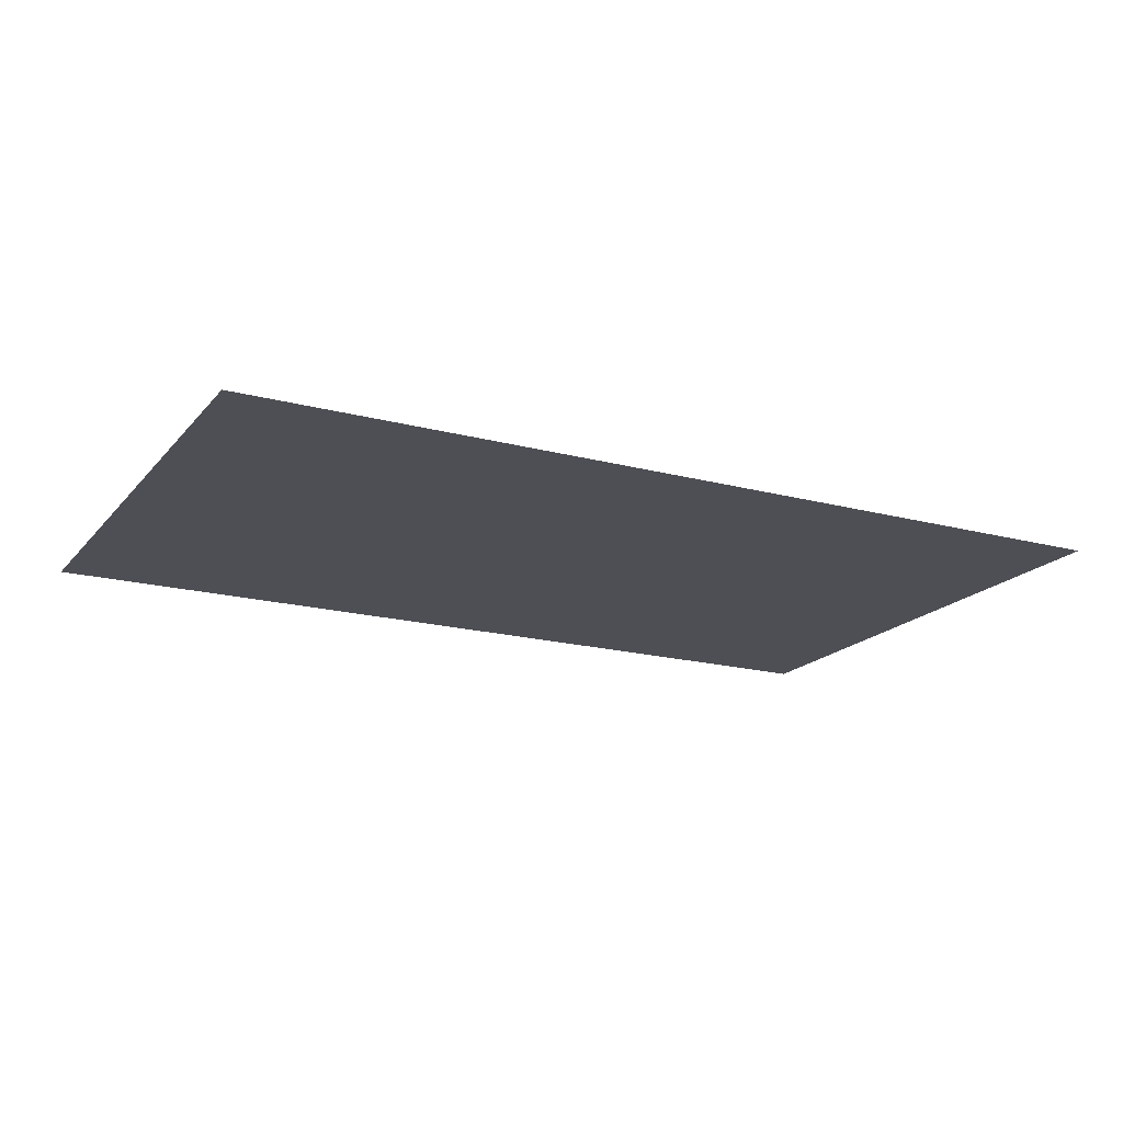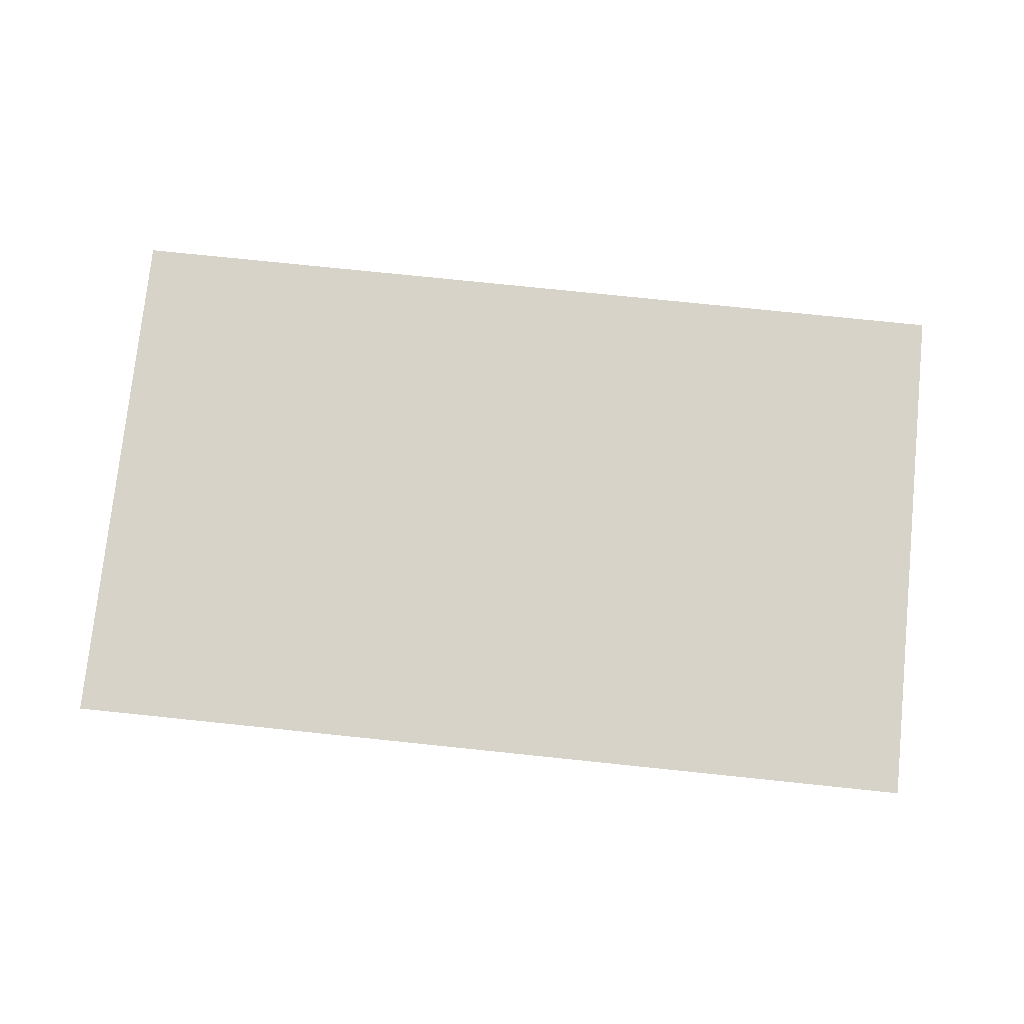
<metadata>
{"format":"obj","ext":"obj","renderer":"f3d","projection":"perspective","resolution":1024,"background":"white","views":[{"elev":-18.3,"azim":152.8,"up":"+Z"},{"elev":76.6,"azim":5.9,"up":"+Z"}]}
</metadata>
<code>
v -1.909 0.5312 0
v -1.955 0.488 0
v -1.966 0.5056 0
v -1.972 0.5259 0
v -1.909 0.5312 0
v -1.972 0.5259 0
v -1.97 0.547 0
v -1.961 0.5662 0
v -1.81 0.4353 0
v -1.848 0.3856 0
v -1.955 0.488 0
v -1.909 0.5312 0
v -1.909 0.5312 0
v -1.961 0.5662 0
v -1.947 0.5814 0
v -1.784 0.6041 0
v -1.947 0.5814 0
v -1.749 0.6242 0
v -1.784 0.6041 0
v -1.708 0.3511 0
v -1.739 0.2965 0
v -1.848 0.3856 0
v -1.81 0.4353 0
v -1.602 0.2791 0
v -1.626 0.2211 0
v -1.739 0.2965 0
v -1.708 0.3511 0
v -1.492 0.2195 0
v -1.509 0.1593 0
v -1.626 0.2211 0
v -1.602 0.2791 0
v -1.603 0.7092 0
v -1.419 0.8884 0
v -1.569 0.7287 0
v -1.603 0.7092 0
v -1.749 0.6242 0
v -1.947 0.5814 0
v -1.419 0.8884 0
v -1.387 0.8344 0
v -1.569 0.7287 0
v -1.419 0.8884 0
v -1.407 0.8936 0
v -1.387 0.8344 0
v -1.407 0.8936 0
v -1.396 0.8963 0
v -1.382 0.8966 0
v -1.378 0.1727 0
v -1.389 0.111 0
v -1.509 0.1593 0
v -1.492 0.2195 0
v -1.387 0.8344 0
v -1.382 0.8966 0
v -1.364 0.8923 0
v -1.348 0.8831 0
v -1.316 0.7674 0
v -1.387 0.8344 0
v -1.348 0.8831 0
v -1.276 0.8162 0
v -1.26 0.1389 0
v -1.267 0.0766 0
v -1.389 0.111 0
v -1.378 0.1727 0
v -1.245 0.7093 0
v -1.316 0.7674 0
v -1.276 0.8162 0
v -1.211 0.7617 0
v -1.177 0.66 0
v -1.245 0.7093 0
v -1.211 0.7617 0
v -1.147 0.7155 0
v -1.138 0.1183 0
v -1.141 0.0559 0
v -1.267 0.0766 0
v -1.26 0.1389 0
v -1.11 0.6196 0
v -1.177 0.66 0
v -1.147 0.7155 0
v -1.086 0.6776 0
v -1.045 0.5881 0
v -1.11 0.6196 0
v -1.086 0.6776 0
v -1.026 0.6481 0
v -1.012 0.1114 0
v -1.012 0.04895 0
v -1.141 0.0559 0
v -1.138 0.1183 0
v -0.9815 0.5655 0
v -1.045 0.5881 0
v -1.026 0.6481 0
v -0.9686 0.627 0
v -0.9283 0.1144 0
v -0.9272 0.0519 0
v -1.012 0.04895 0
v -1.012 0.1114 0
v -0.9198 0.5521 0
v -0.9815 0.5655 0
v -0.9686 0.627 0
v -0.9132 0.6142 0
v -0.8599 0.5475 0
v -0.9198 0.5521 0
v -0.9132 0.6142 0
v -0.8599 0.61 0
v -0.8424 0.1233 0
v -0.8404 0.06065 0
v -0.9272 0.0519 0
v -0.9283 0.1144 0
v -0.7812 0.5559 0
v -0.8599 0.5475 0
v -0.8599 0.61 0
v -0.7912 0.6179 0
v -0.7547 0.1383 0
v -0.7521 0.07525 0
v -0.8404 0.06065 0
v -0.8424 0.1233 0
v -0.7057 0.5812 0
v -0.7812 0.5559 0
v -0.7912 0.6179 0
v -0.7249 0.6417 0
v -0.6651 0.1593 0
v -0.6625 0.0956 0
v -0.7521 0.07525 0
v -0.7547 0.1383 0
v -0.6334 0.6233 0
v -0.7057 0.5812 0
v -0.7249 0.6417 0
v -0.661 0.6813 0
v -0.5736 0.1865 0
v -0.5715 0.1217 0
v -0.6625 0.0956 0
v -0.6651 0.1593 0
v -0.5645 0.6825 0
v -0.6334 0.6233 0
v -0.661 0.6813 0
v -0.5996 0.7365 0
v -0.4989 0.7587 0
v -0.5645 0.6825 0
v -0.5996 0.7365 0
v -0.5407 0.8074 0
v -0.4802 0.22 0
v -0.4793 0.1537 0
v -0.5715 0.1217 0
v -0.5736 0.1865 0
v -0.4365 0.8521 0
v -0.4989 0.7587 0
v -0.5407 0.8074 0
v -0.4845 0.894 0
v -0.3848 0.26 0
v -0.3857 0.1913 0
v -0.4793 0.1537 0
v -0.4802 0.22 0
v -0.3775 0.9627 0
v -0.4365 0.8521 0
v -0.4845 0.894 0
v -0.4309 0.996 0
v -0.3219 1.091 0
v -0.3775 0.9627 0
v -0.4309 0.996 0
v -0.38 1.114 0
v -0.3219 1.091 0
v -0.38 1.114 0
v -0.3721 1.128 0
v -0.3609 1.139 0
v -0.3219 1.091 0
v -0.3609 1.139 0
v -0.3473 1.148 0
v -0.3316 1.152 0
v -0.3219 1.091 0
v -0.3316 1.152 0
v -0.3219 1.153 0
v -0.3082 1.152 0
v -0.2875 0.3063 0
v -0.2912 0.2347 0
v -0.3857 0.1913 0
v -0.3848 0.26 0
v -0.3219 1.091 0
v -0.3082 1.152 0
v -0.2953 1.147 0
v -0.2837 1.14 0
v 0 0.125 0
v 0 0.0625 0
v -0.01295 0.06385 0
v -0.02545 0.0679 0
v 0 0.125 0
v -0.02545 0.0679 0
v -0.2912 0.2347 0
v -0.2875 0.3063 0
v 0 0.7 0
v -0.2737 1.13 0
v 0 0.7983 0
v -0.3219 1.091 0
v -0.2837 1.14 0
v -0.2737 1.13 0
v 0 0.7 0
v -1.749 0.6242 0
v -1.669 0.5596 0
v -1.691 0.5295 0
v -1.784 0.6041 0
v -1.669 0.5596 0
v -1.566 0.4864 0
v -1.585 0.4551 0
v -1.691 0.5295 0
v -1.564 0.67 0
v -1.603 0.7092 0
v -1.569 0.7287 0
v -1.564 0.67 0
v -1.569 0.7287 0
v -1.538 0.6974 0
v -1.466 0.5797 0
v -1.566 0.4864 0
v -1.464 0.4244 0
v -1.481 0.392 0
v -1.585 0.4551 0
v -1.466 0.5797 0
v -1.538 0.6974 0
v -1.443 0.6097 0
v -1.368 0.5023 0
v -1.464 0.4244 0
v -1.364 0.3734 0
v -1.377 0.3402 0
v -1.481 0.392 0
v -1.368 0.5023 0
v -1.443 0.6097 0
v -1.348 0.5343 0
v -1.271 0.4375 0
v -1.364 0.3734 0
v -1.265 0.3336 0
v -1.275 0.2997 0
v -1.377 0.3402 0
v -1.271 0.4375 0
v -1.348 0.5343 0
v -1.255 0.4713 0
v -1.175 0.3856 0
v -1.265 0.3336 0
v -1.168 0.3049 0
v -1.174 0.2707 0
v -1.275 0.2997 0
v -1.175 0.3856 0
v -1.255 0.4713 0
v -1.162 0.4209 0
v -1.08 0.3465 0
v -1.168 0.3049 0
v -1.072 0.2873 0
v -1.075 0.2529 0
v -1.174 0.2707 0
v -1.08 0.3465 0
v -1.162 0.4209 0
v -1.071 0.3828 0
v -0.9864 0.3202 0
v -1.072 0.2873 0
v -0.978 0.2809 0
v -0.9767 0.2465 0
v -1.075 0.2529 0
v -0.9864 0.3202 0
v -1.071 0.3828 0
v -0.9806 0.3573 0
v -0.8937 0.307 0
v -0.8937 0.307 0
v -0.9806 0.3573 0
v -0.8916 0.3444 0
v -0.8849 0.2856 0
v -0.8797 0.2515 0
v -0.9767 0.2465 0
v -0.978 0.2809 0
v -0.8916 0.3444 0
v -0.8085 0.3438 0
v -0.8074 0.3063 0
v -0.8937 0.307 0
v -0.7931 0.3014 0
v -0.7841 0.2678 0
v -0.8797 0.2515 0
v -0.8849 0.2856 0
v -0.8085 0.3438 0
v -0.7346 0.3528 0
v -0.7616 0.3108 0
v -0.8074 0.3063 0
v -0.7616 0.3108 0
v -0.6897 0.2955 0
v -0.7841 0.2678 0
v -0.7931 0.3014 0
v -0.7346 0.3528 0
v -0.6611 0.3709 0
v -0.6897 0.2955 0
v -0.7616 0.3108 0
v -0.6611 0.3709 0
v -0.588 0.398 0
v -0.5968 0.3345 0
v -0.6897 0.2955 0
v -0.588 0.398 0
v -0.5155 0.434 0
v -0.5054 0.3849 0
v -0.5968 0.3345 0
v -0.5054 0.3849 0
v -0.5155 0.434 0
v -0.4435 0.479 0
v -0.4435 0.479 0
v -0.3722 0.5329 0
v -0.4153 0.4466 0
v -0.5054 0.3849 0
v -0.3722 0.5329 0
v -0.3139 0.5843 0
v -0.3267 0.5198 0
v -0.4153 0.4466 0
v -0.288 0.5568 0
v -0.3267 0.5198 0
v -0.3139 0.5843 0
v -0.2681 0.6288 0
v -0.2524 0.5913 0
v -0.288 0.5568 0
v -0.2681 0.6288 0
v -0.2637 0.6327 0
v -0.2589 0.6351 0
v -0.2537 0.636 0
v -0.2524 0.5913 0
v -0.2637 0.6327 0
v -0.2435 0.6333 0
v 0 0.4152 0
v 0 0.3648 0
v -0.2485 0.6354 0
v -0.2485 0.6354 0
v 0 0.3648 0
v -0.2524 0.5913 0
v -0.2537 0.636 0
v -1.691 0.5295 0
v -1.909 0.5312 0
v -1.784 0.6041 0
v -1.669 0.5596 0
v -1.749 0.6242 0
v -1.603 0.7092 0
v -1.691 0.5295 0
v -1.585 0.4551 0
v -1.81 0.4353 0
v -1.909 0.5312 0
v -1.603 0.7092 0
v -1.564 0.67 0
v -1.566 0.4864 0
v -1.669 0.5596 0
v -1.585 0.4551 0
v -1.481 0.392 0
v -1.708 0.3511 0
v -1.81 0.4353 0
v -1.564 0.67 0
v -1.466 0.5797 0
v -1.464 0.4244 0
v -1.566 0.4864 0
v -1.481 0.392 0
v -1.377 0.3402 0
v -1.602 0.2791 0
v -1.708 0.3511 0
v -1.466 0.5797 0
v -1.368 0.5023 0
v -1.364 0.3734 0
v -1.464 0.4244 0
v -1.538 0.6974 0
v -1.569 0.7287 0
v -1.387 0.8344 0
v -1.316 0.7674 0
v -1.377 0.3402 0
v -1.275 0.2997 0
v -1.492 0.2195 0
v -1.602 0.2791 0
v -1.368 0.5023 0
v -1.271 0.4375 0
v -1.265 0.3336 0
v -1.364 0.3734 0
v -1.443 0.6097 0
v -1.538 0.6974 0
v -1.316 0.7674 0
v -1.245 0.7093 0
v -1.348 0.5343 0
v -1.443 0.6097 0
v -1.245 0.7093 0
v -1.177 0.66 0
v -1.275 0.2997 0
v -1.174 0.2707 0
v -1.378 0.1727 0
v -1.492 0.2195 0
v -1.271 0.4375 0
v -1.175 0.3856 0
v -1.168 0.3049 0
v -1.265 0.3336 0
v -1.255 0.4713 0
v -1.348 0.5343 0
v -1.177 0.66 0
v -1.11 0.6196 0
v -1.174 0.2707 0
v -1.075 0.2529 0
v -1.26 0.1389 0
v -1.378 0.1727 0
v -1.175 0.3856 0
v -1.08 0.3465 0
v -1.072 0.2873 0
v -1.168 0.3049 0
v -1.162 0.4209 0
v -1.255 0.4713 0
v -1.11 0.6196 0
v -1.045 0.5881 0
v -1.071 0.3828 0
v -1.162 0.4209 0
v -1.045 0.5881 0
v -0.9815 0.5655 0
v -1.08 0.3465 0
v -0.9864 0.3202 0
v -0.978 0.2809 0
v -1.072 0.2873 0
v -1.075 0.2529 0
v -0.9767 0.2465 0
v -1.138 0.1183 0
v -1.26 0.1389 0
v -0.9806 0.3573 0
v -1.071 0.3828 0
v -0.9815 0.5655 0
v -0.9198 0.5521 0
v -0.9864 0.3202 0
v -0.8937 0.307 0
v -0.8849 0.2856 0
v -0.978 0.2809 0
v -0.9767 0.2465 0
v -0.8797 0.2515 0
v -1.012 0.1114 0
v -1.138 0.1183 0
v -0.8916 0.3444 0
v -0.9806 0.3573 0
v -0.9198 0.5521 0
v -0.8599 0.5475 0
v -0.8937 0.307 0
v -0.8074 0.3063 0
v -0.7931 0.3014 0
v -0.8849 0.2856 0
v -0.8797 0.2515 0
v -0.7841 0.2678 0
v -0.9283 0.1144 0
v -1.012 0.1114 0
v -0.7931 0.3014 0
v -0.8074 0.3063 0
v -0.7616 0.3108 0
v -0.8085 0.3438 0
v -0.8916 0.3444 0
v -0.8599 0.5475 0
v -0.7346 0.3528 0
v -0.7841 0.2678 0
v -0.6897 0.2955 0
v -0.8424 0.1233 0
v -0.9283 0.1144 0
v -0.6897 0.2955 0
v -0.5968 0.3345 0
v -0.7547 0.1383 0
v -0.8424 0.1233 0
v -0.6611 0.3709 0
v -0.7346 0.3528 0
v -0.8599 0.5475 0
v -0.588 0.398 0
v -0.5968 0.3345 0
v -0.5054 0.3849 0
v -0.6651 0.1593 0
v -0.7547 0.1383 0
v -0.8599 0.5475 0
v -0.4435 0.479 0
v -0.5155 0.434 0
v -0.588 0.398 0
v -0.5054 0.3849 0
v -0.4153 0.4466 0
v -0.5736 0.1865 0
v -0.6651 0.1593 0
v -0.7812 0.5559 0
v -0.3722 0.5329 0
v -0.4435 0.479 0
v -0.8599 0.5475 0
v -0.4153 0.4466 0
v -0.3267 0.5198 0
v -0.4802 0.22 0
v -0.5736 0.1865 0
v -0.7057 0.5812 0
v -0.3139 0.5843 0
v -0.3722 0.5329 0
v -0.7812 0.5559 0
v -0.3267 0.5198 0
v -0.288 0.5568 0
v -0.3848 0.26 0
v -0.4802 0.22 0
v -0.6334 0.6233 0
v -0.2681 0.6288 0
v -0.3139 0.5843 0
v -0.7057 0.5812 0
v -0.5645 0.6825 0
v -0.2637 0.6327 0
v -0.2681 0.6288 0
v -0.6334 0.6233 0
v -0.4989 0.7587 0
v -0.2589 0.6351 0
v -0.2637 0.6327 0
v -0.5645 0.6825 0
v -0.4365 0.8521 0
v -0.2537 0.636 0
v -0.2589 0.6351 0
v -0.4989 0.7587 0
v -0.288 0.5568 0
v -0.2524 0.5913 0
v -0.2875 0.3063 0
v -0.3848 0.26 0
v -0.3775 0.9627 0
v -0.2485 0.6354 0
v -0.2537 0.636 0
v -0.4365 0.8521 0
v -0.3219 1.091 0
v -0.2435 0.6333 0
v -0.2485 0.6354 0
v -0.3775 0.9627 0
v 0 0.3648 0
v 0 0.125 0
v -0.2875 0.3063 0
v -0.2524 0.5913 0
v 0 0.7 0
v 0 0.4152 0
v -0.2435 0.6333 0
v -0.3219 1.091 0
v -2 0 0
v -2 1.2 0
v -1.972 0.5259 0
v -1.972 0.5259 0
v -2 1.2 0
v -1.97 0.547 0
v -2 0 0
v -1.972 0.5259 0
v -1.966 0.5056 0
v -1.97 0.547 0
v -2 1.2 0
v -1.961 0.5662 0
v -2 0 0
v -1.966 0.5056 0
v -1.955 0.488 0
v -1.961 0.5662 0
v -2 1.2 0
v -1.947 0.5814 0
v -2 0 0
v -1.955 0.488 0
v -1.848 0.3856 0
v -2 0 0
v -1.848 0.3856 0
v -1.739 0.2965 0
v -2 0 0
v -1.739 0.2965 0
v -1.626 0.2211 0
v -2 0 0
v -1.626 0.2211 0
v -1.509 0.1593 0
v -1.947 0.5814 0
v -2 1.2 0
v -1.419 0.8884 0
v -1.419 0.8884 0
v -2 1.2 0
v -1.407 0.8936 0
v -1.407 0.8936 0
v -2 1.2 0
v -1.396 0.8963 0
v -2 0 0
v -1.509 0.1593 0
v -1.389 0.111 0
v -1.396 0.8963 0
v -2 1.2 0
v -1.382 0.8966 0
v -2 0 0
v -1.389 0.111 0
v -1.267 0.0766 0
v -2 0 0
v -1.267 0.0766 0
v -1.141 0.0559 0
v -2 0 0
v -1.141 0.0559 0
v -1.012 0.04895 0
v -0.8599 0.61 0
v -0.9132 0.6142 0
v -0.9686 0.627 0
v -1.026 0.6481 0
v -0.7912 0.6179 0
v -0.8599 0.61 0
v -0.9686 0.627 0
v -1.086 0.6776 0
v -0.7249 0.6417 0
v -0.7912 0.6179 0
v -1.026 0.6481 0
v -1.147 0.7155 0
v -0.661 0.6813 0
v -0.7249 0.6417 0
v -1.086 0.6776 0
v -1.211 0.7617 0
v -0.5996 0.7365 0
v -0.661 0.6813 0
v -1.147 0.7155 0
v -1.276 0.8162 0
v -0.5407 0.8074 0
v -0.5996 0.7365 0
v -1.211 0.7617 0
v -1.348 0.8831 0
v -0.4845 0.894 0
v -0.5407 0.8074 0
v -1.276 0.8162 0
v -1.364 0.8923 0
v -0.4309 0.996 0
v -0.4845 0.894 0
v -1.348 0.8831 0
v -1.382 0.8966 0
v -0.38 1.114 0
v -0.4309 0.996 0
v -1.364 0.8923 0
v -2 1.2 0
v -0.3721 1.128 0
v -0.38 1.114 0
v -1.382 0.8966 0
v -0.3721 1.128 0
v -2 1.2 0
v -0.3609 1.139 0
v -0.3609 1.139 0
v -2 1.2 0
v -0.3473 1.148 0
v -0.3473 1.148 0
v -2 1.2 0
v -0.3316 1.152 0
v -0.02545 0.0679 0
v -0.4793 0.1537 0
v -0.3857 0.1913 0
v -0.02545 0.0679 0
v -0.3857 0.1913 0
v -0.2912 0.2347 0
v 0 0 0
v -2 0 0
v -1.012 0.04895 0
v -0.9272 0.0519 0
v 0 0 0
v -0.9272 0.0519 0
v -0.8404 0.06065 0
v 0 0 0
v -0.01295 0.06385 0
v 0 0.0625 0
v 0 0 0
v -0.02545 0.0679 0
v -0.01295 0.06385 0
v 0 0 0
v -0.8404 0.06065 0
v -0.7521 0.07525 0
v 0 0 0
v -0.7521 0.07525 0
v -0.6625 0.0956 0
v 0 0 0
v -0.6625 0.0956 0
v -0.5715 0.1217 0
v -0.5715 0.1217 0
v -0.4793 0.1537 0
v -0.02545 0.0679 0
v 0 0 0
v -0.2737 1.13 0
v -0.2837 1.14 0
v 0 1.2 0
v -0.2837 1.14 0
v -0.2953 1.147 0
v 0 1.2 0
v 0 0.7983 0
v -0.2737 1.13 0
v 0 1.2 0
v -0.3082 1.152 0
v -0.3219 1.153 0
v 0 1.2 0
v -0.2953 1.147 0
v -0.3082 1.152 0
v 0 1.2 0
v -2 1.2 0
v 0 1.2 0
v -0.3219 1.153 0
v -0.3316 1.152 0
g mesh6932112
f 1 2 3
f 3 4 1
f 5 6 7
f 7 8 5
f 9 10 11
f 11 12 9
f 13 14 15
f 15 16 13
f 17 18 19
f 20 21 22
f 22 23 20
f 24 25 26
f 26 27 24
f 28 29 30
f 30 31 28
f 32 33 34
f 35 36 37
f 37 38 35
f 39 40 41
f 41 42 39
f 43 44 45
f 45 46 43
f 47 48 49
f 49 50 47
f 51 52 53
f 53 54 51
f 55 56 57
f 57 58 55
f 59 60 61
f 61 62 59
f 63 64 65
f 65 66 63
f 67 68 69
f 69 70 67
f 71 72 73
f 73 74 71
f 75 76 77
f 77 78 75
f 79 80 81
f 81 82 79
f 83 84 85
f 85 86 83
f 87 88 89
f 89 90 87
f 91 92 93
f 93 94 91
f 95 96 97
f 97 98 95
f 99 100 101
f 101 102 99
f 103 104 105
f 105 106 103
f 107 108 109
f 109 110 107
f 111 112 113
f 113 114 111
f 115 116 117
f 117 118 115
f 119 120 121
f 121 122 119
f 123 124 125
f 125 126 123
f 127 128 129
f 129 130 127
f 131 132 133
f 133 134 131
f 135 136 137
f 137 138 135
f 139 140 141
f 141 142 139
f 143 144 145
f 145 146 143
f 147 148 149
f 149 150 147
f 151 152 153
f 153 154 151
f 155 156 157
f 157 158 155
f 159 160 161
f 161 162 159
f 163 164 165
f 165 166 163
f 167 168 169
f 169 170 167
f 171 172 173
f 173 174 171
f 175 176 177
f 177 178 175
f 179 180 181
f 181 182 179
f 183 184 185
f 185 186 183
f 187 188 189
f 190 191 192
f 192 193 190
f 194 195 196
f 196 197 194
f 198 199 200
f 200 201 198
f 202 203 204
f 205 206 207
f 207 208 205
f 209 210 211
f 211 212 209
f 213 214 215
f 215 216 213
f 217 218 219
f 219 220 217
f 221 222 223
f 223 224 221
f 225 226 227
f 227 228 225
f 229 230 231
f 231 232 229
f 233 234 235
f 235 236 233
f 237 238 239
f 239 240 237
f 241 242 243
f 243 244 241
f 245 246 247
f 247 248 245
f 249 250 251
f 251 252 249
f 253 254 255
f 255 256 253
f 257 258 259
f 260 261 262
f 262 263 260
f 264 265 266
f 266 267 264
f 268 269 270
f 270 271 268
f 272 273 274
f 274 275 272
f 276 277 278
f 278 279 276
f 280 281 282
f 282 283 280
f 284 285 286
f 286 287 284
f 288 289 290
f 290 291 288
f 292 293 294
f 295 296 297
f 297 298 295
f 299 300 301
f 301 302 299
f 303 304 305
f 305 306 303
f 307 308 309
f 309 310 307
f 311 312 313
f 313 314 311
f 315 316 317
f 317 318 315
f 319 320 321
f 321 322 319
f 323 324 325
f 326 327 328
f 329 330 331
f 331 332 329
f 333 334 335
f 335 336 333
f 337 338 339
f 339 340 337
f 341 342 343
f 343 344 341
f 345 346 347
f 347 348 345
f 349 350 351
f 351 352 349
f 353 354 355
f 355 356 353
f 357 358 359
f 359 360 357
f 361 362 363
f 363 364 361
f 365 366 367
f 367 368 365
f 369 370 371
f 371 372 369
f 373 374 375
f 375 376 373
f 377 378 379
f 379 380 377
f 381 382 383
f 383 384 381
f 385 386 387
f 387 388 385
f 389 390 391
f 391 392 389
f 393 394 395
f 395 396 393
f 397 398 399
f 399 400 397
f 401 402 403
f 403 404 401
f 405 406 407
f 407 408 405
f 409 410 411
f 411 412 409
f 413 414 415
f 415 416 413
f 417 418 419
f 419 420 417
f 421 422 423
f 423 424 421
f 425 426 427
f 427 428 425
f 429 430 431
f 431 432 429
f 433 434 435
f 436 437 438
f 438 439 436
f 440 441 442
f 442 443 440
f 444 445 446
f 446 447 444
f 448 449 450
f 450 451 448
f 452 453 454
f 454 455 452
f 456 457 458
f 458 459 456
f 460 461 462
f 462 463 460
f 464 465 466
f 466 467 464
f 468 469 470
f 470 471 468
f 472 473 474
f 474 475 472
f 476 477 478
f 478 479 476
f 480 481 482
f 482 483 480
f 484 485 486
f 486 487 484
f 488 489 490
f 490 491 488
f 492 493 494
f 494 495 492
f 496 497 498
f 498 499 496
f 500 501 502
f 502 503 500
f 504 505 506
f 506 507 504
f 508 509 510
f 510 511 508
f 512 513 514
f 514 515 512
f 516 517 518
f 519 520 521
f 522 523 524
f 525 526 527
f 528 529 530
f 531 532 533
f 534 535 536
f 537 538 539
f 540 541 542
f 543 544 545
f 546 547 548
f 549 550 551
f 552 553 554
f 555 556 557
f 558 559 560
f 561 562 563
f 564 565 566
f 567 568 569
f 570 571 572
f 573 574 575
f 575 576 573
f 577 578 579
f 579 580 577
f 581 582 583
f 583 584 581
f 585 586 587
f 587 588 585
f 589 590 591
f 591 592 589
f 593 594 595
f 595 596 593
f 597 598 599
f 599 600 597
f 601 602 603
f 603 604 601
f 605 606 607
f 607 608 605
f 609 610 611
f 612 613 614
f 615 616 617
f 618 619 620
f 621 622 623
f 624 625 626
f 626 627 624
f 628 629 630
f 631 632 633
f 634 635 636
f 637 638 639
f 640 641 642
f 643 644 645
f 646 647 648
f 648 649 646
f 650 651 652
f 653 654 655
f 656 657 658
f 659 660 661
f 662 663 664
f 665 666 667
f 667 668 665

</code>
